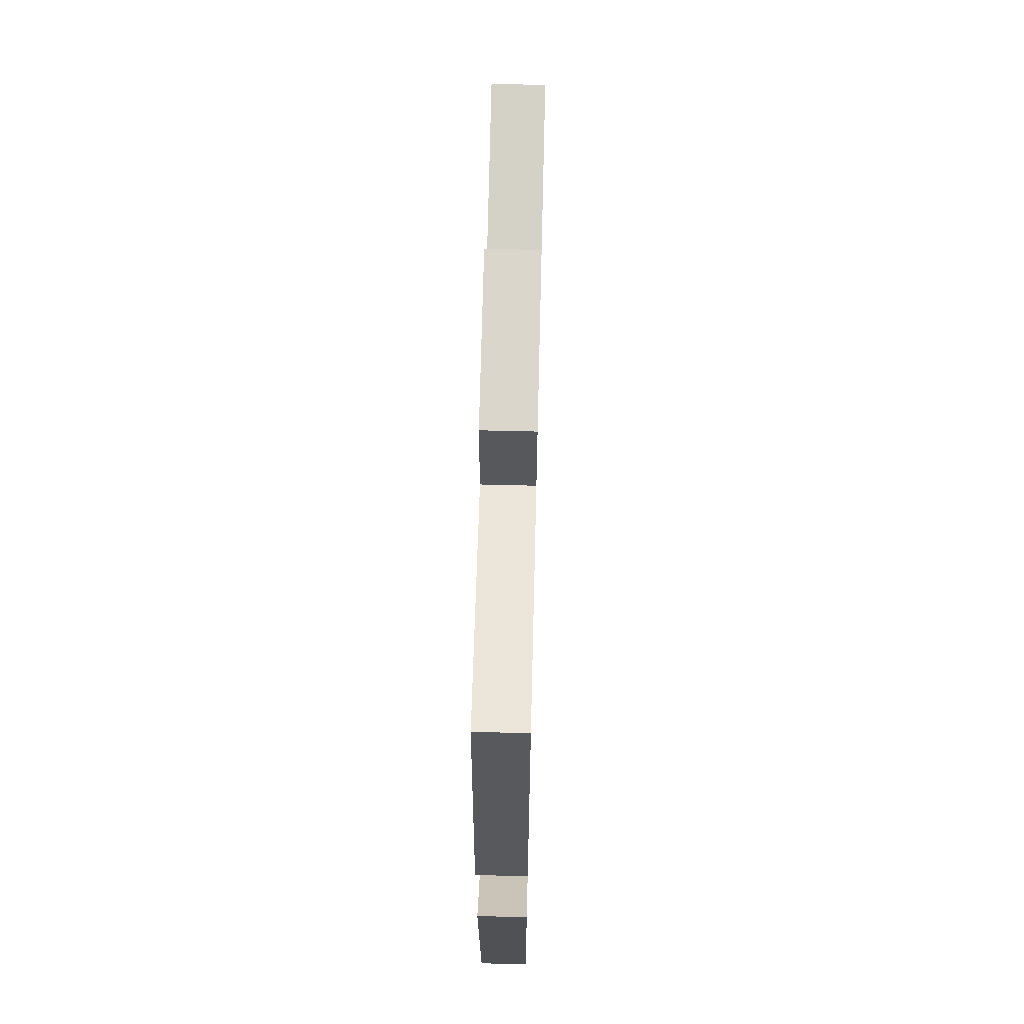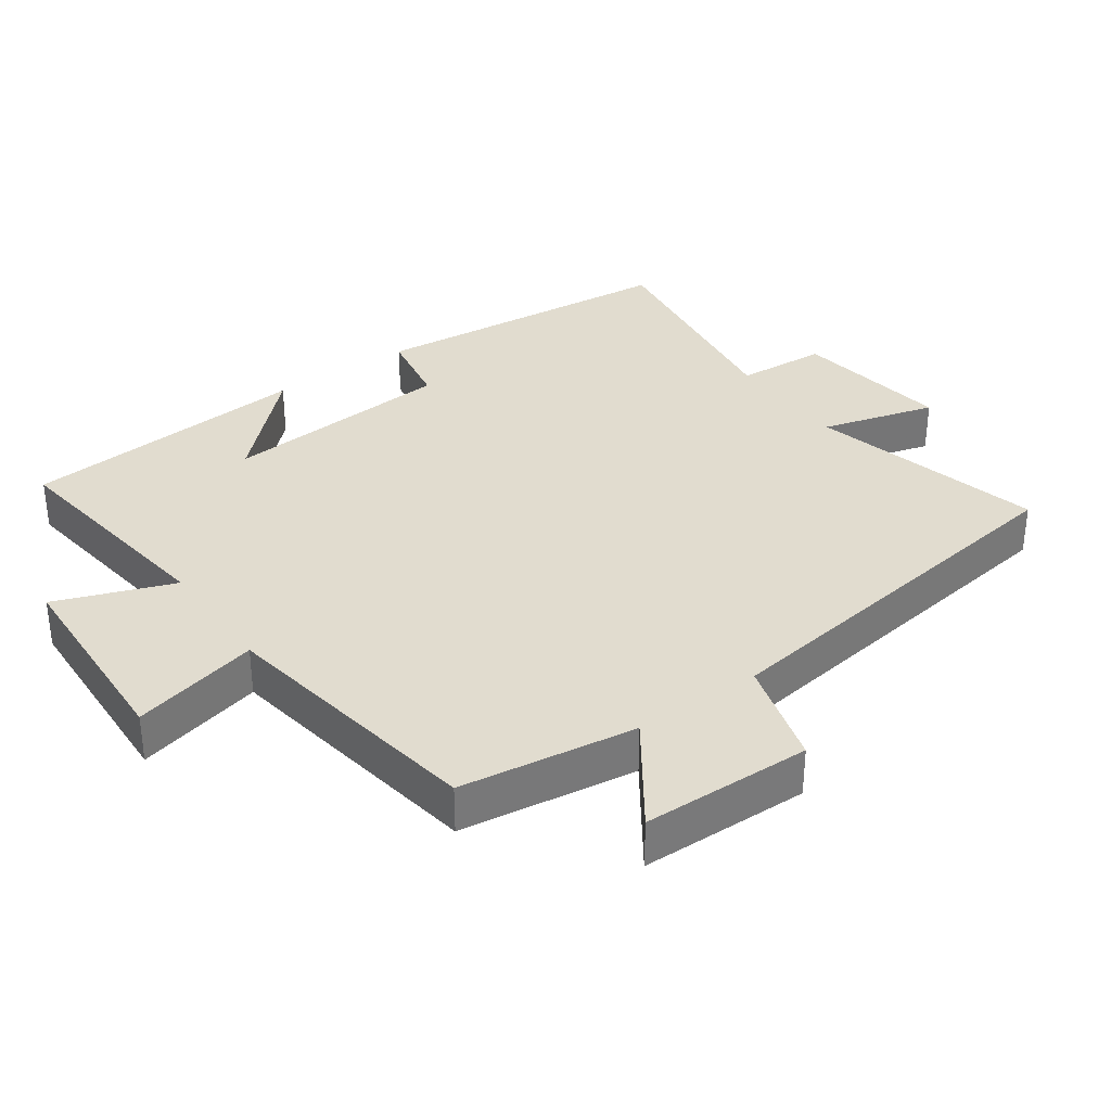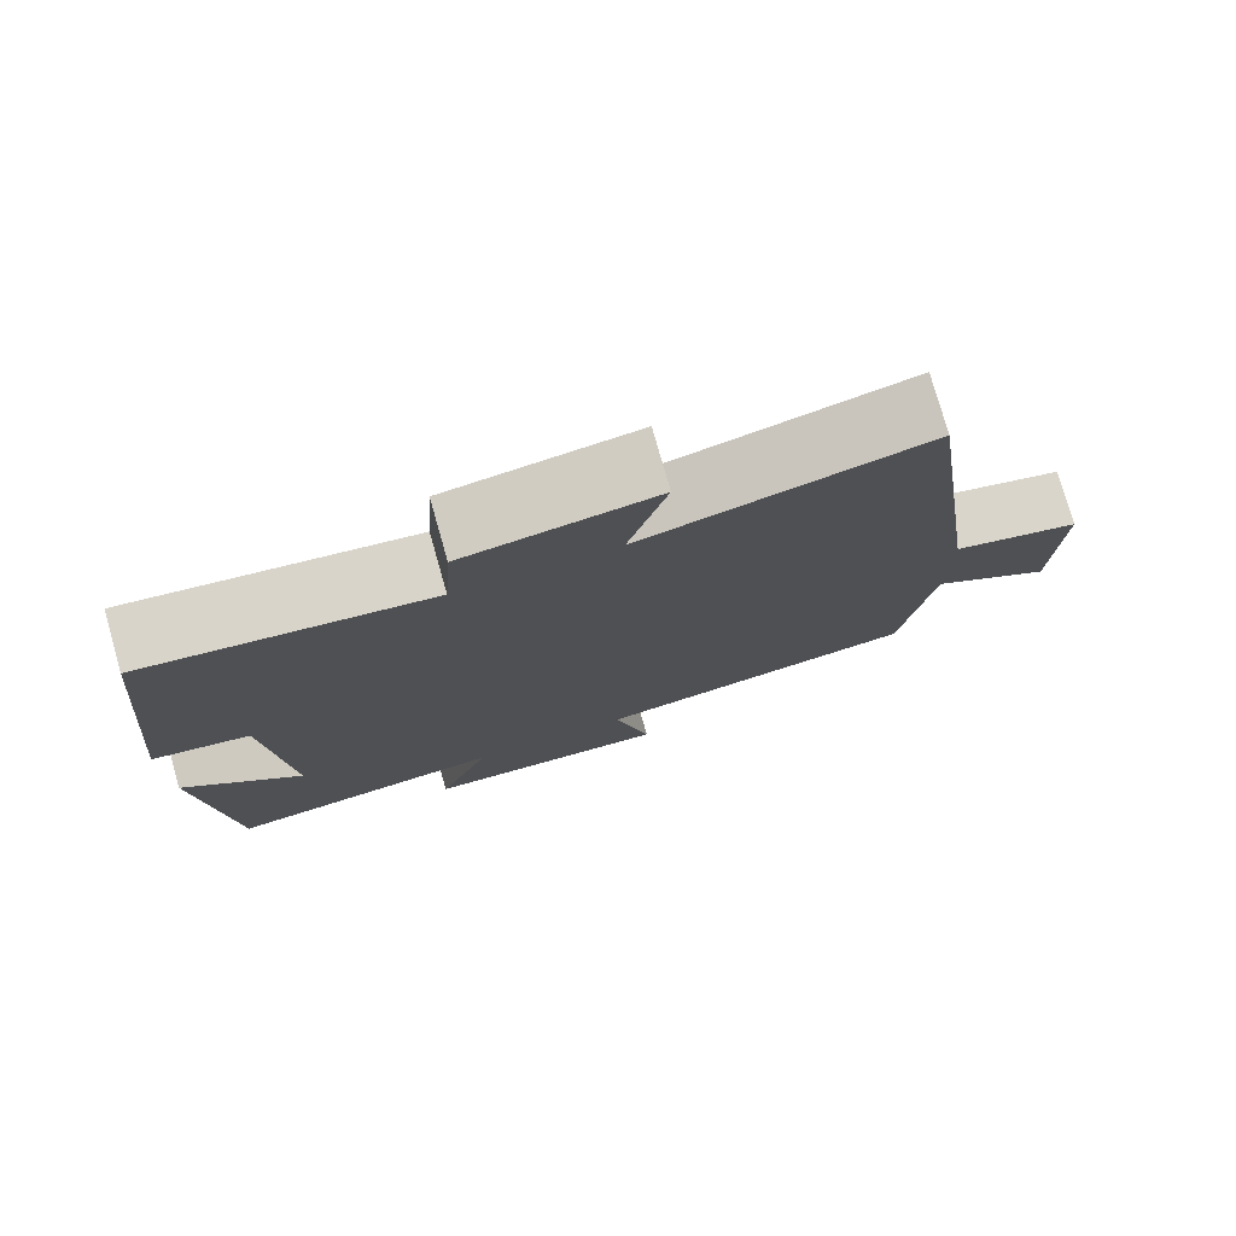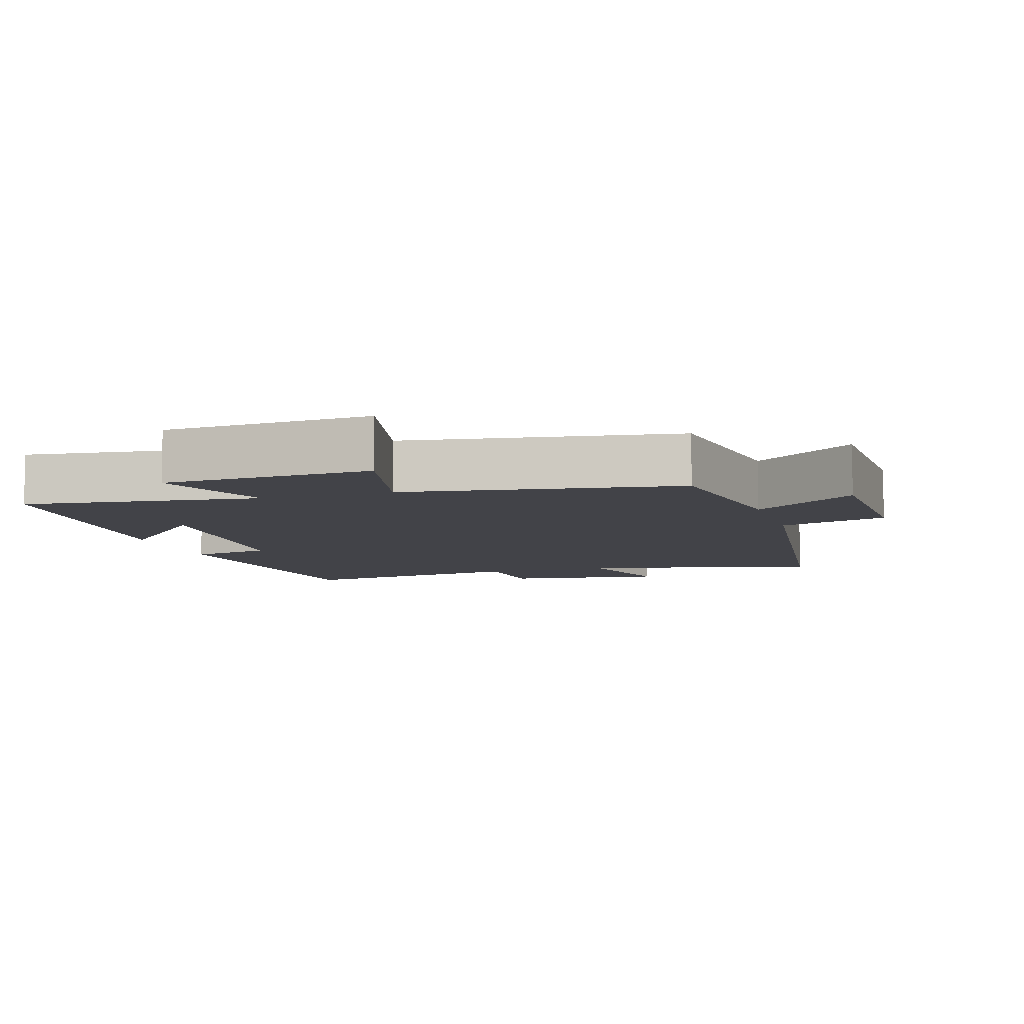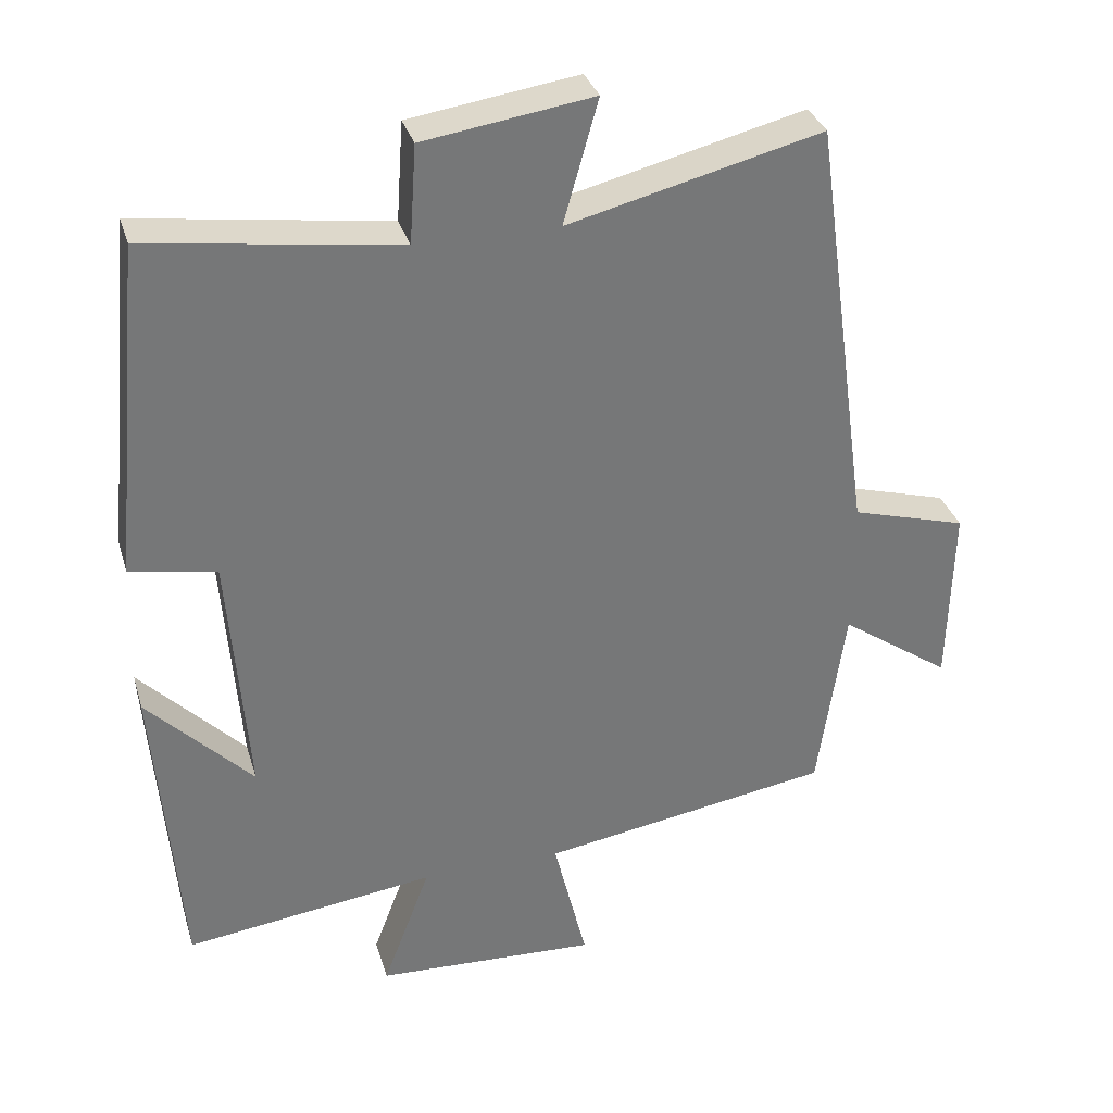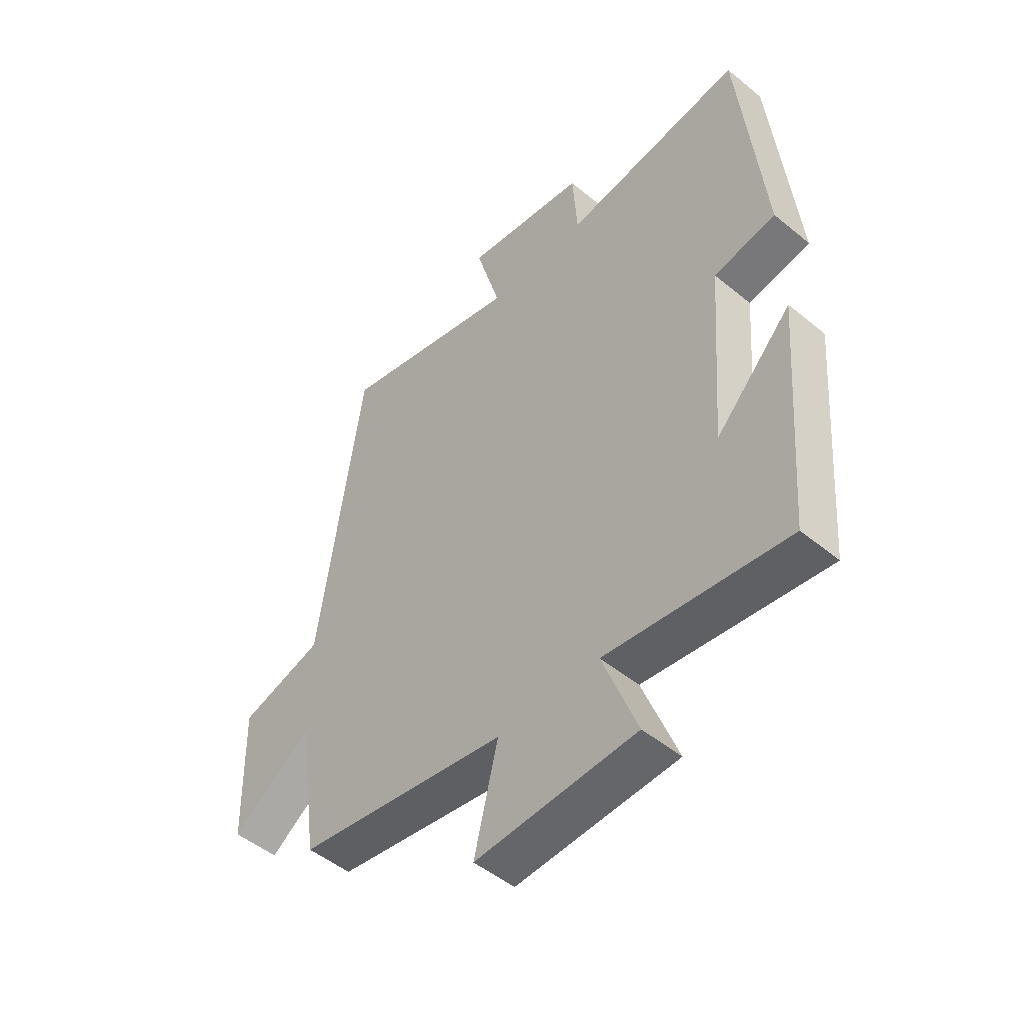
<metadata>
{"format":"obj","ext":"obj","renderer":"f3d","projection":"perspective","resolution":1024,"background":"white","views":[{"elev":65.6,"azim":91.4,"up":"+Z"},{"elev":34.2,"azim":-125.4,"up":"+Y"},{"elev":77.6,"azim":164.1,"up":"+Z"},{"elev":-7.6,"azim":-162.3,"up":"+Y"},{"elev":33.1,"azim":164.1,"up":"+Z"},{"elev":-49.6,"azim":47.8,"up":"+Z"}]}
</metadata>
<code>
v -0.463 0.07 -0.436
v -0.5 0.07 -0.178
v -0.651 0.07 -0.283
v -0.657 0.07 -0.035
v -0.5 0.07 0.01
v -0.42 0.07 0.586
v -0.076 0.07 0.5
v -0.123 0.07 0.667
v 0.107 0.07 0.633
v 0.116 0.07 0.5
v 0.456 0.07 0.548
v 0.5 0.07 0.093
v 0.383 0.07 0.072
v 0.357 0.07 -0.268
v 0.5 0.07 -0.121
v 0.466 0.07 -0.545
v 0.125 0.07 -0.5
v 0.19 0.07 -0.672
v -0.112 0.07 -0.686
v -0.067 0.07 -0.5
v -0.463 0 -0.436
v -0.5 0 -0.178
v -0.651 0 -0.283
v -0.657 0 -0.035
v -0.5 0 0.01
v -0.42 0 0.586
v -0.076 0 0.5
v -0.123 0 0.667
v 0.107 0 0.633
v 0.116 0 0.5
v 0.456 0 0.548
v 0.5 0 0.093
v 0.383 0 0.072
v 0.357 0 -0.268
v 0.5 0 -0.121
v 0.466 0 -0.545
v 0.125 0 -0.5
v 0.19 0 -0.672
v -0.112 0 -0.686
v -0.067 0 -0.5
f 17 18 19 20
f 17 20 1 2
f 16 17 2
f 14 15 16
f 14 16 2
f 13 14 2
f 10 11 12 13
f 10 13 2
f 7 8 9 10
f 7 10 2 3
f 5 6 7
f 5 7 3
f 3 4 5
f 40 39 38 37
f 22 21 40 37
f 22 37 36
f 36 35 34
f 22 36 34
f 22 34 33
f 33 32 31 30
f 22 33 30
f 30 29 28 27
f 23 22 30 27
f 27 26 25
f 23 27 25
f 25 24 23
f 1 21 22 2
f 2 22 23 3
f 3 23 24 4
f 4 24 25 5
f 5 25 26 6
f 6 26 27 7
f 7 27 28 8
f 8 28 29 9
f 9 29 30 10
f 10 30 31 11
f 11 31 32 12
f 12 32 33 13
f 13 33 34 14
f 14 34 35 15
f 15 35 36 16
f 16 36 37 17
f 17 37 38 18
f 18 38 39 19
f 19 39 40 20
f 20 40 21 1

</code>
